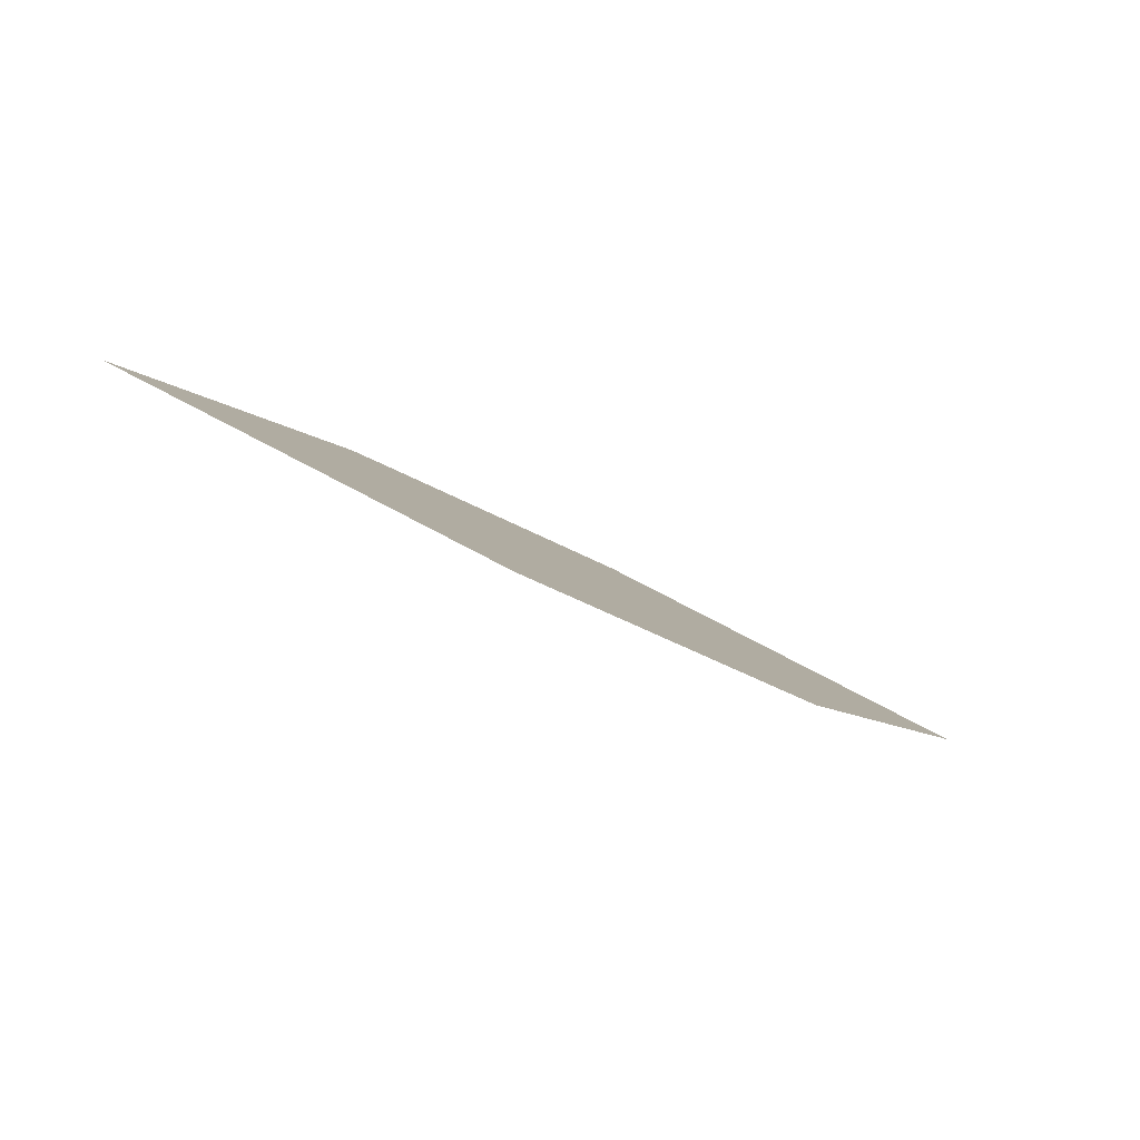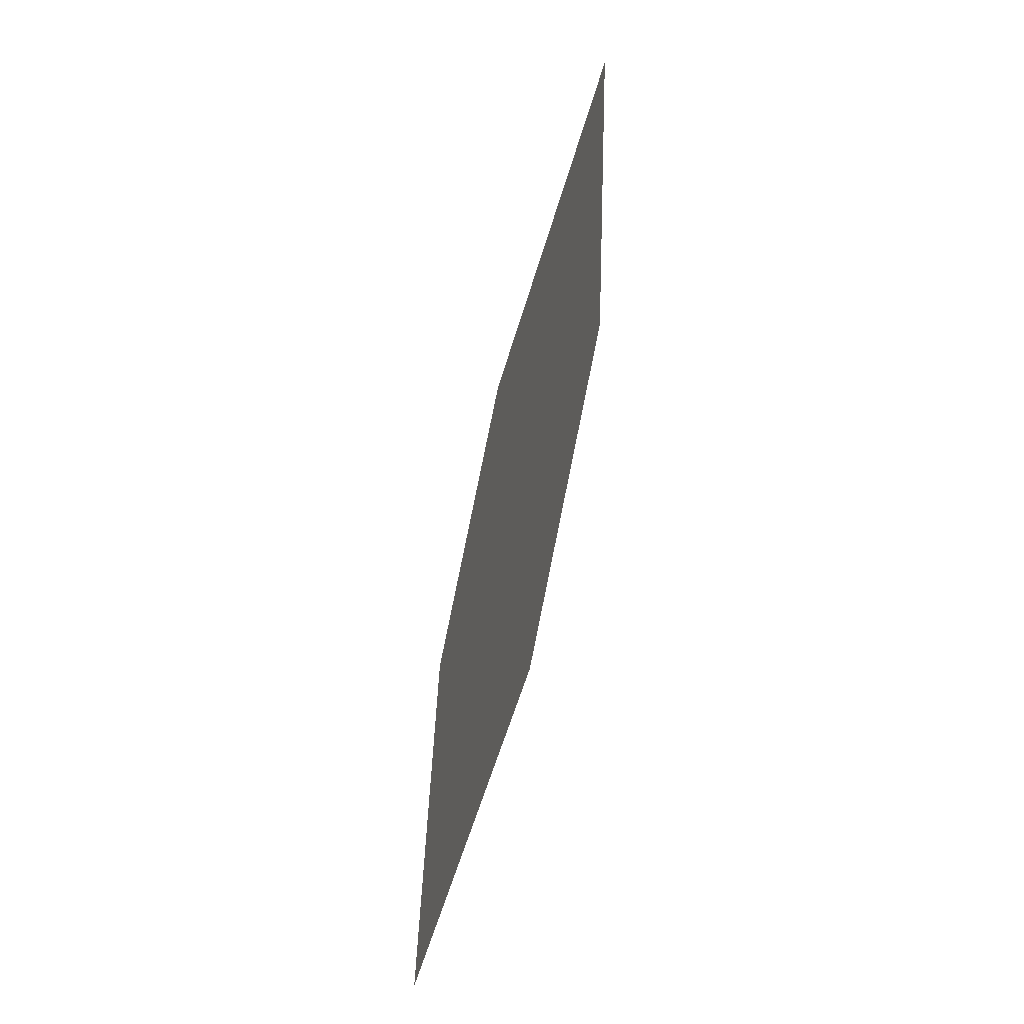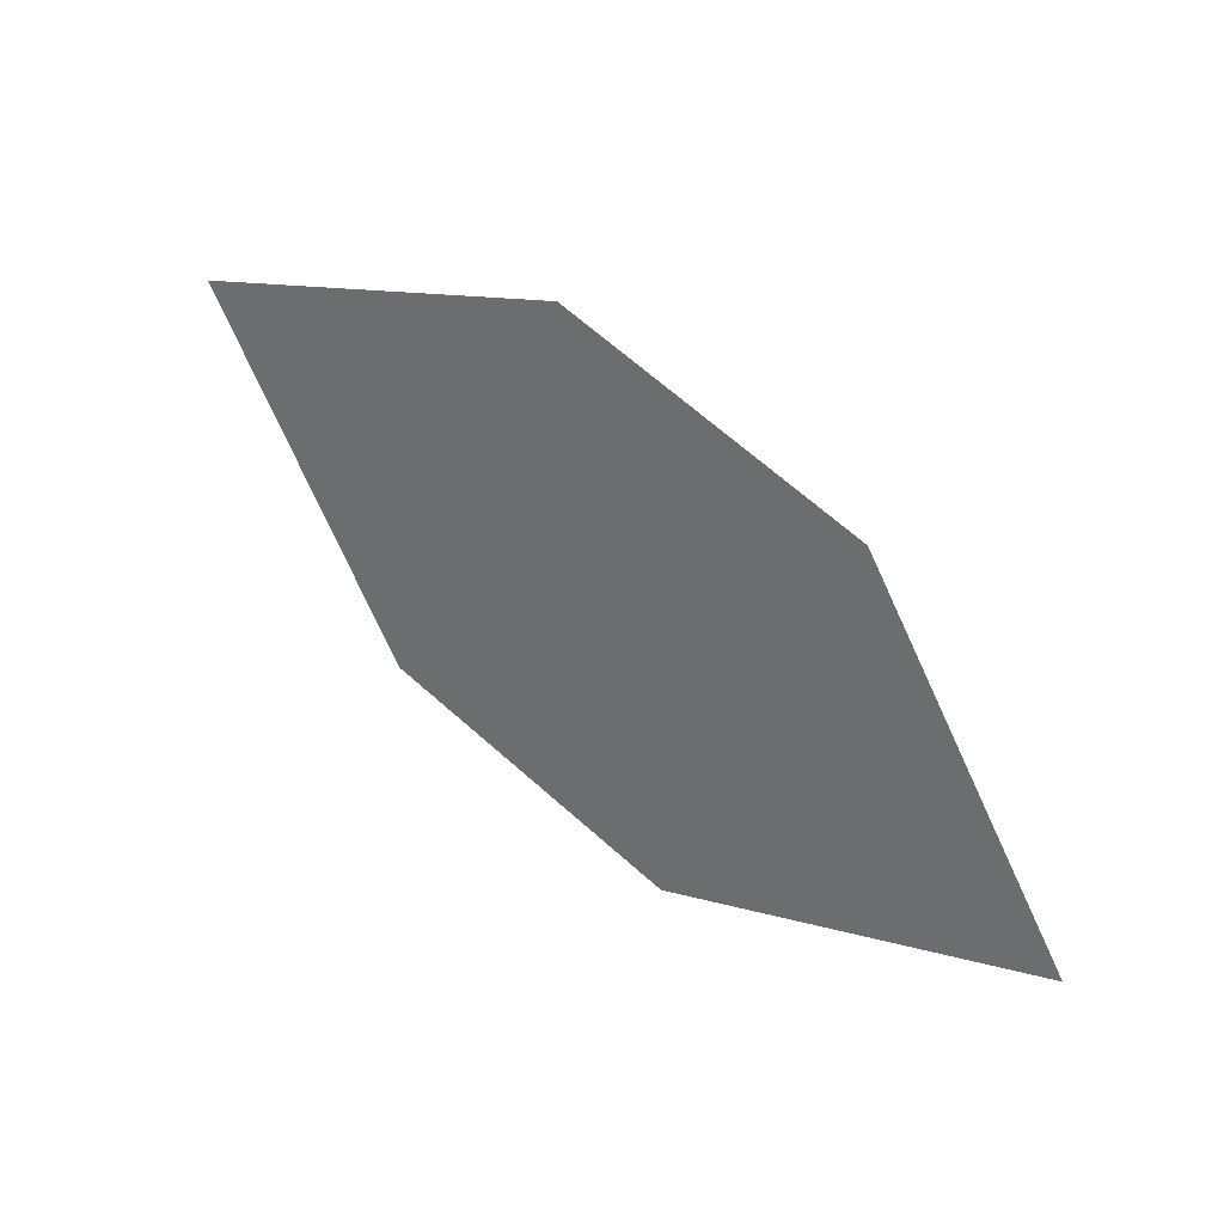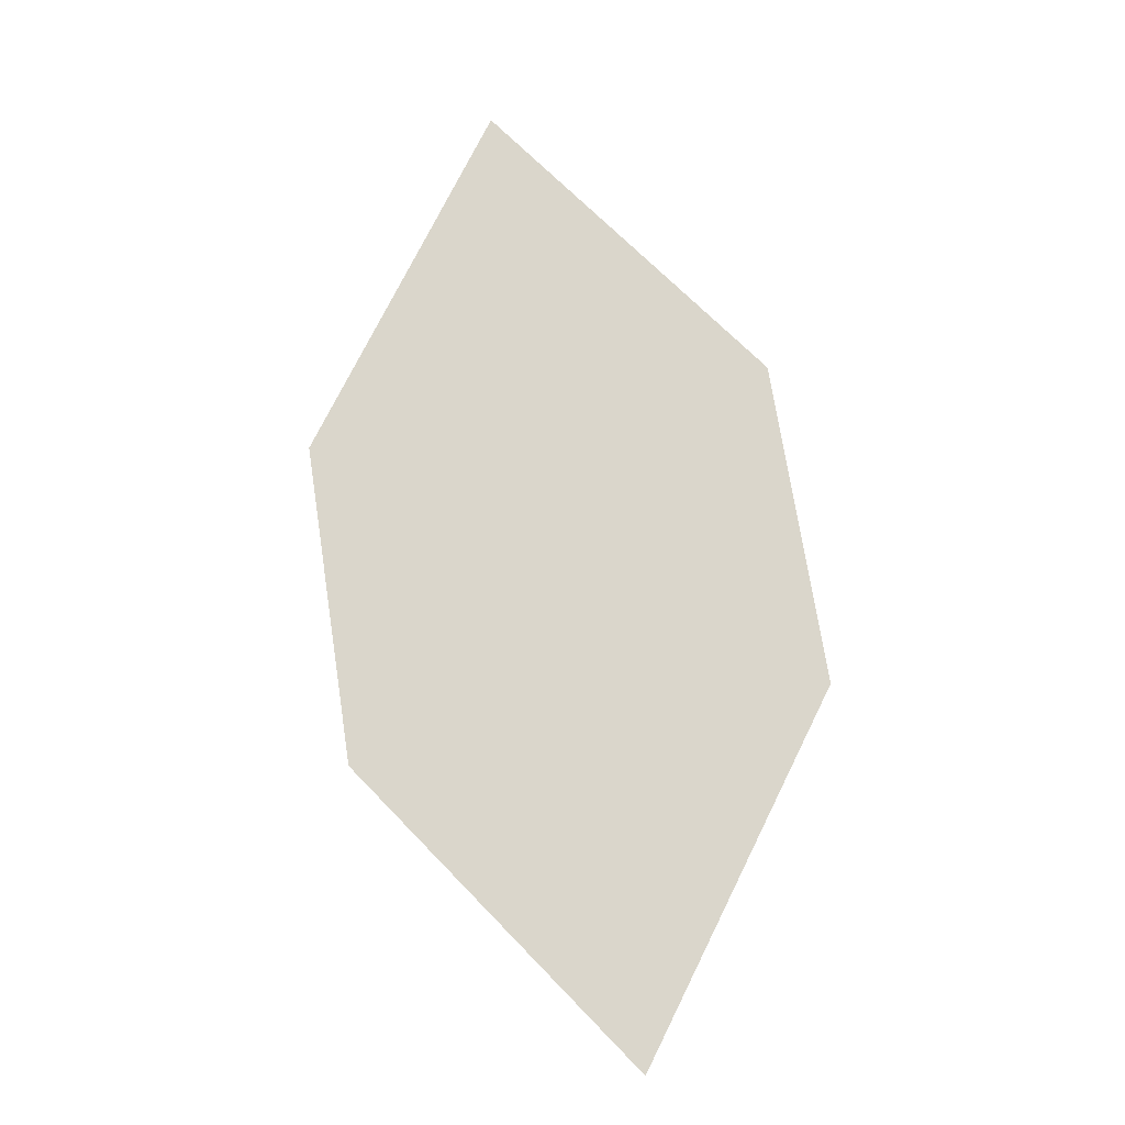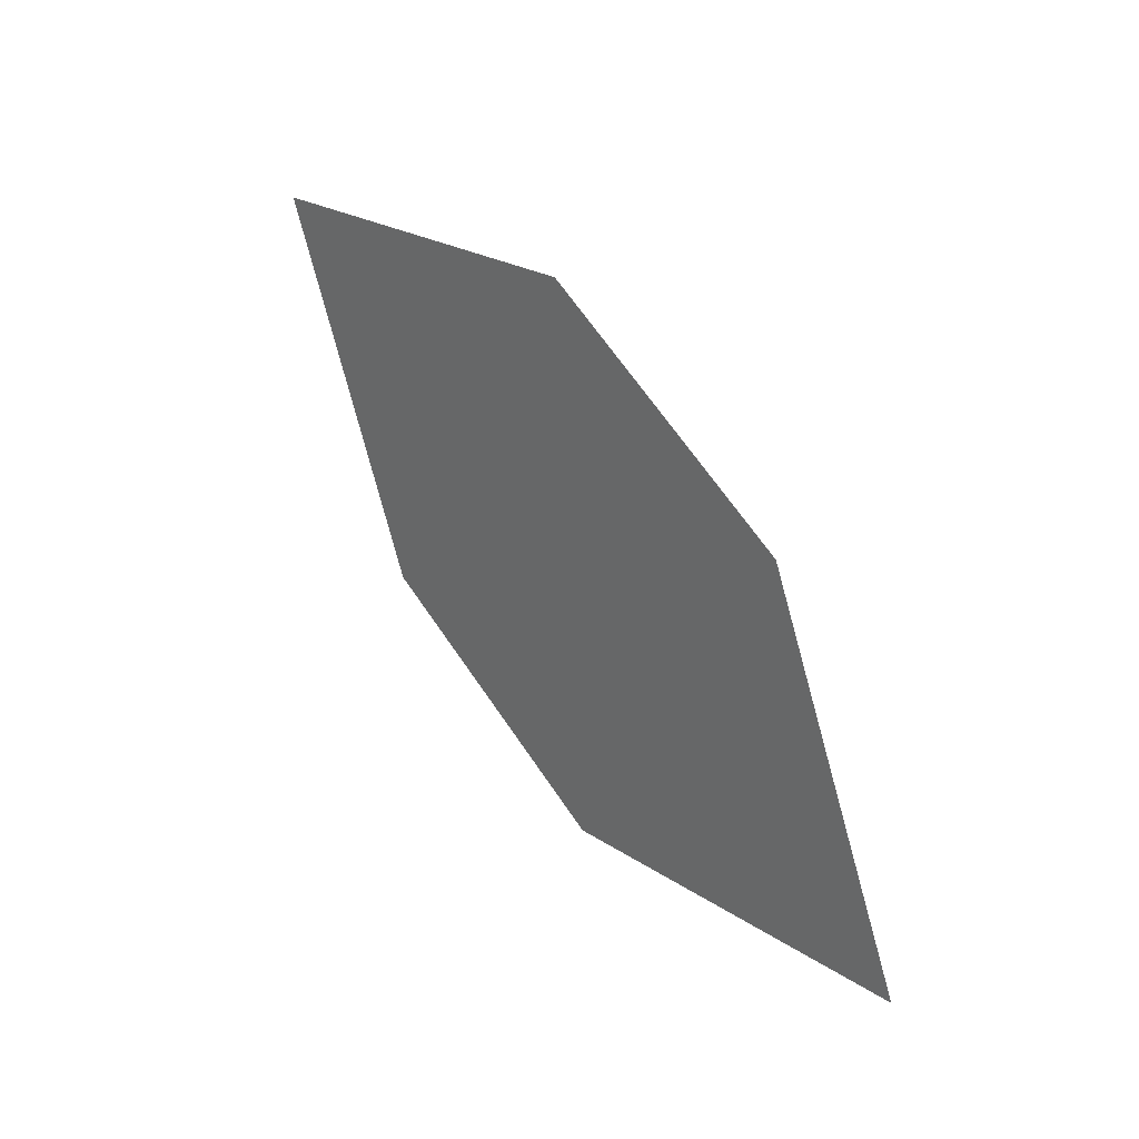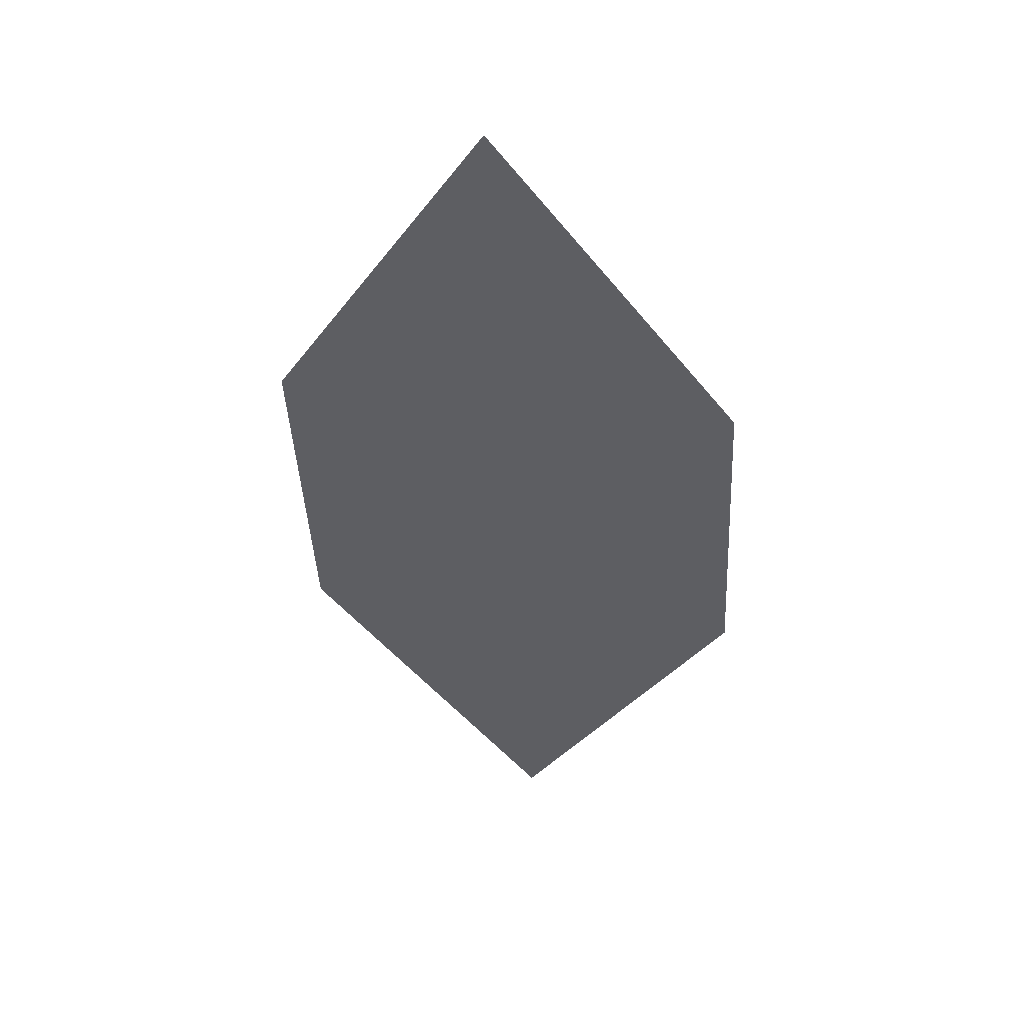
<metadata>
{"format":"obj","ext":"obj","renderer":"f3d","projection":"perspective","resolution":1024,"background":"white","views":[{"elev":7.9,"azim":139.0,"up":"+Z"},{"elev":69.9,"azim":76.1,"up":"+Y"},{"elev":49.0,"azim":13.6,"up":"+Y"},{"elev":45.9,"azim":-114.3,"up":"+Z"},{"elev":50.7,"azim":28.8,"up":"+Y"},{"elev":-17.4,"azim":78.5,"up":"+Z"}]}
</metadata>
<code>
o leaves.227
v 0.2275 -0.1044 2.156
v 0.2528 -0.1389 2.176
v 0.2699 -0.08772 2.168
v 0.3291 -0.1311 2.205
v 0.3038 -0.0966 2.185
v 0.2867 -0.1478 2.192
f 1 2 6 4
f 1 4 5 3

</code>
